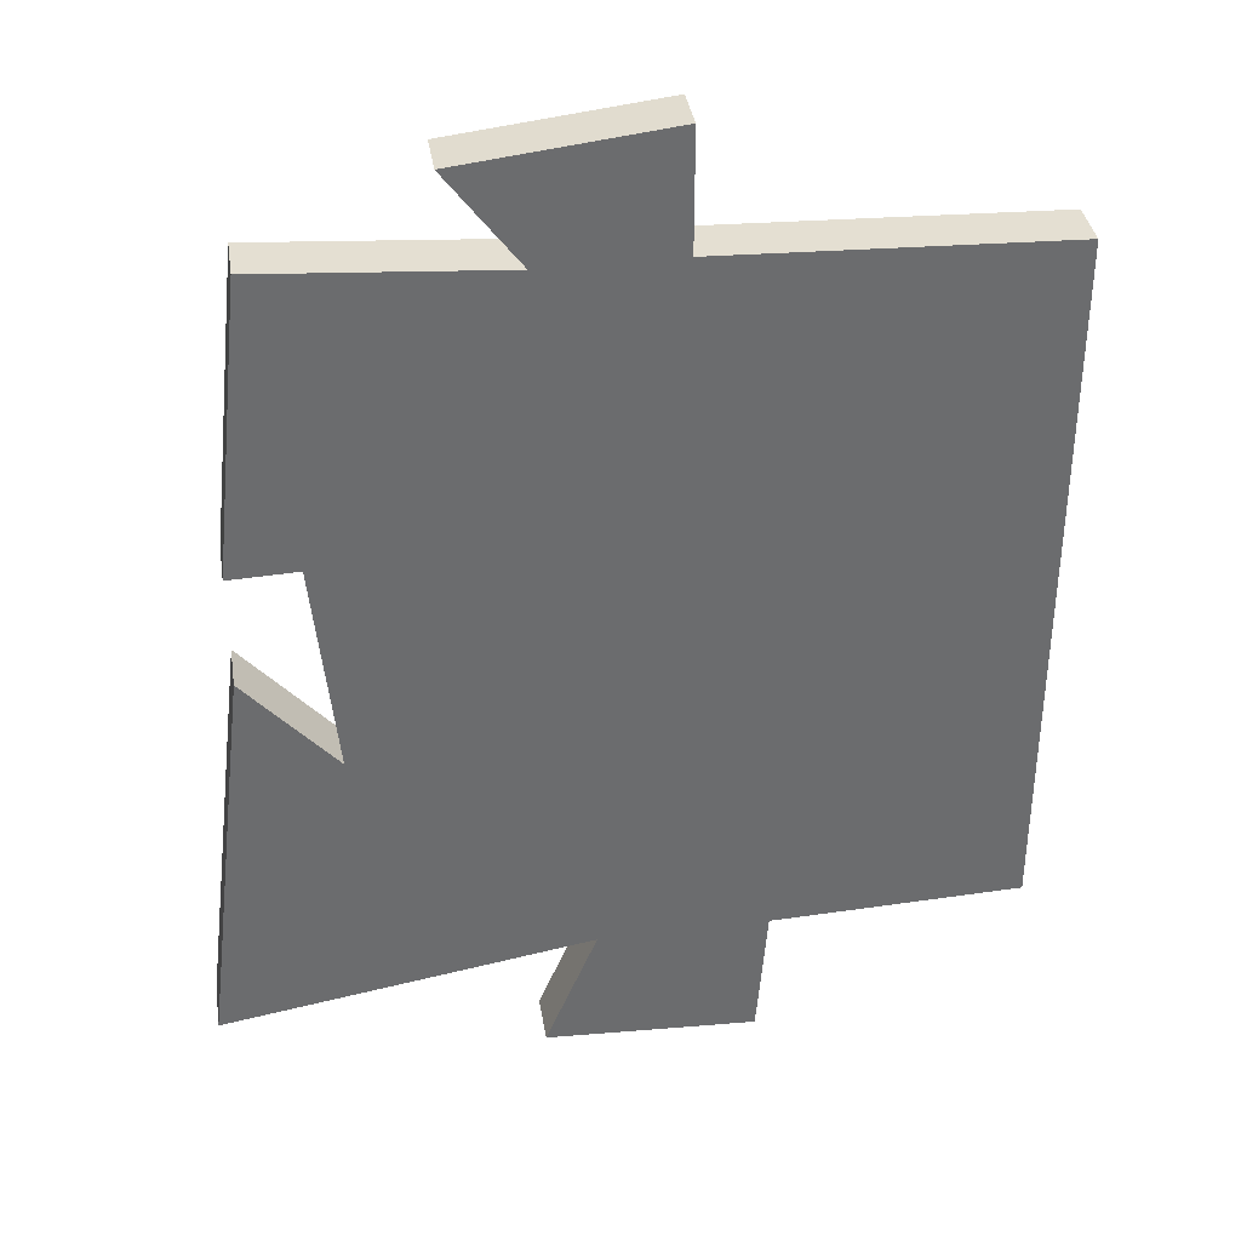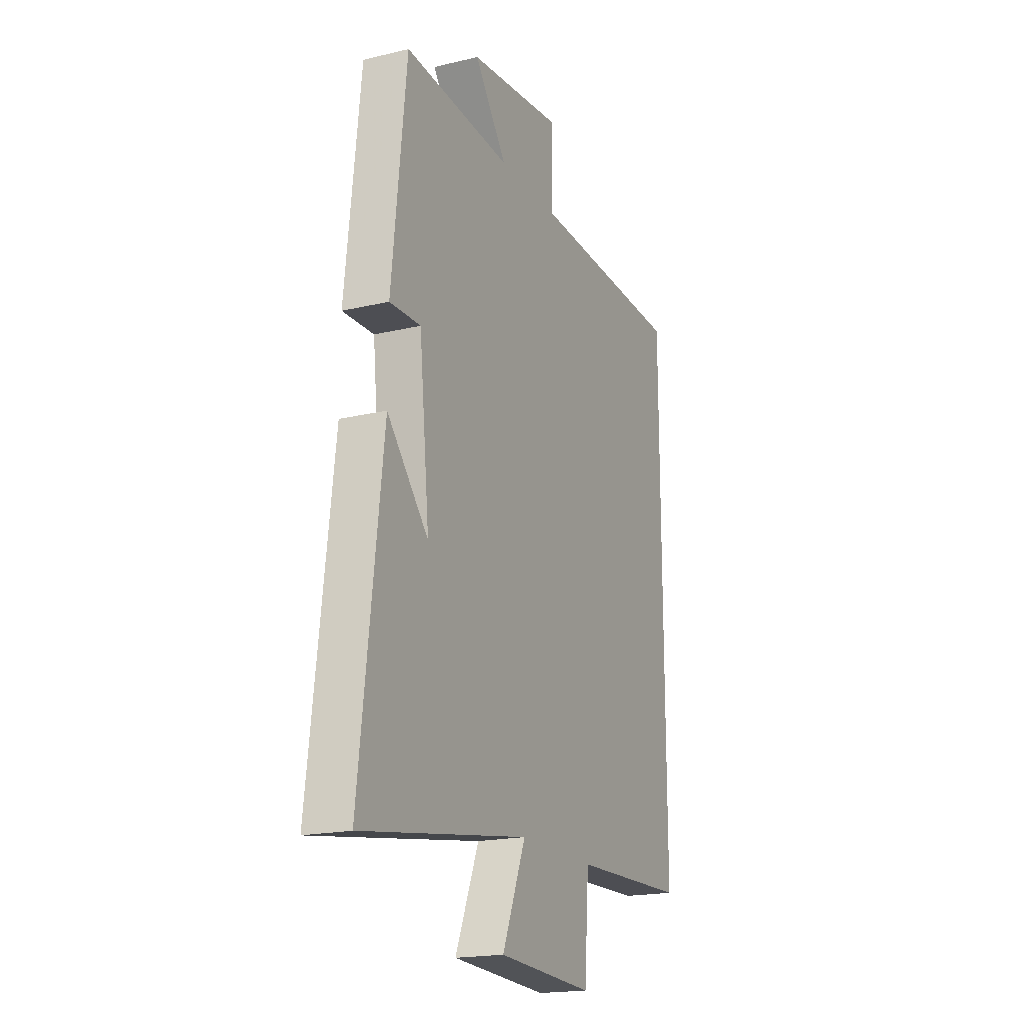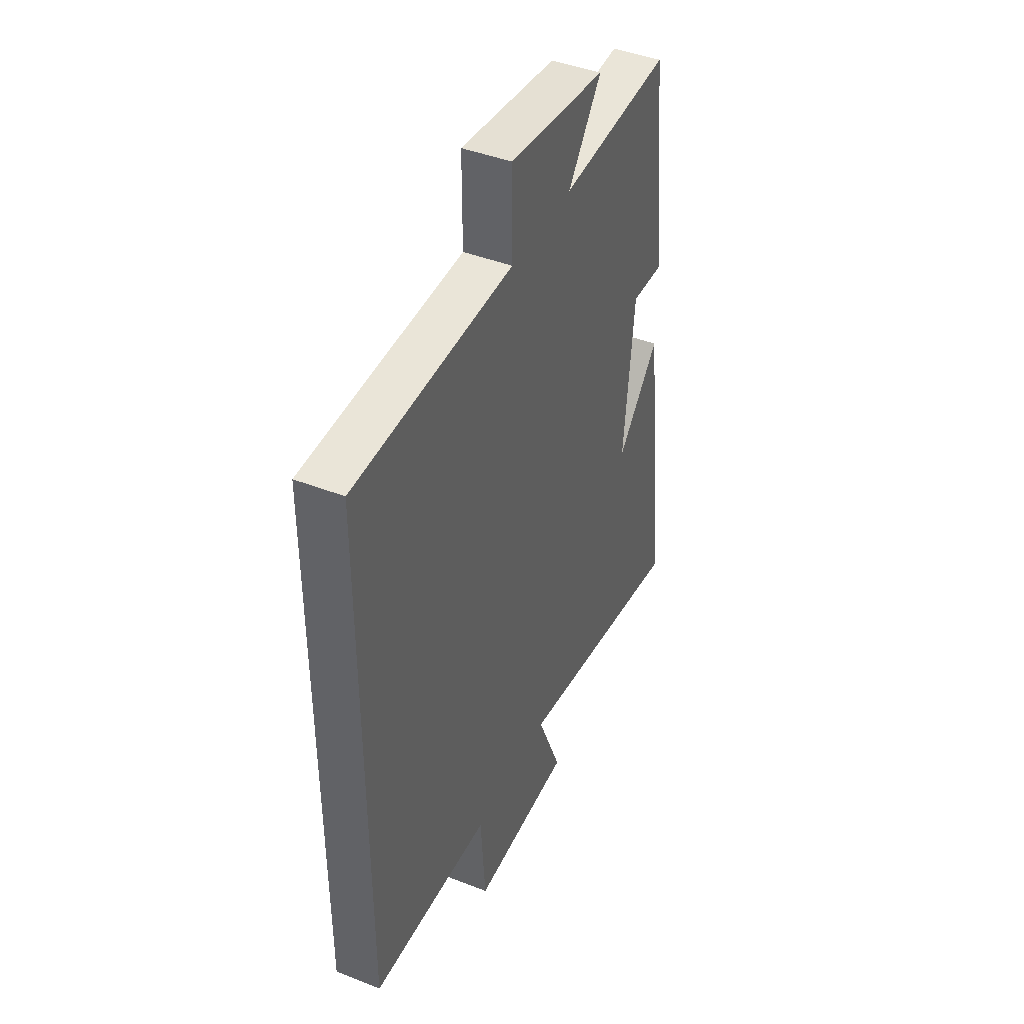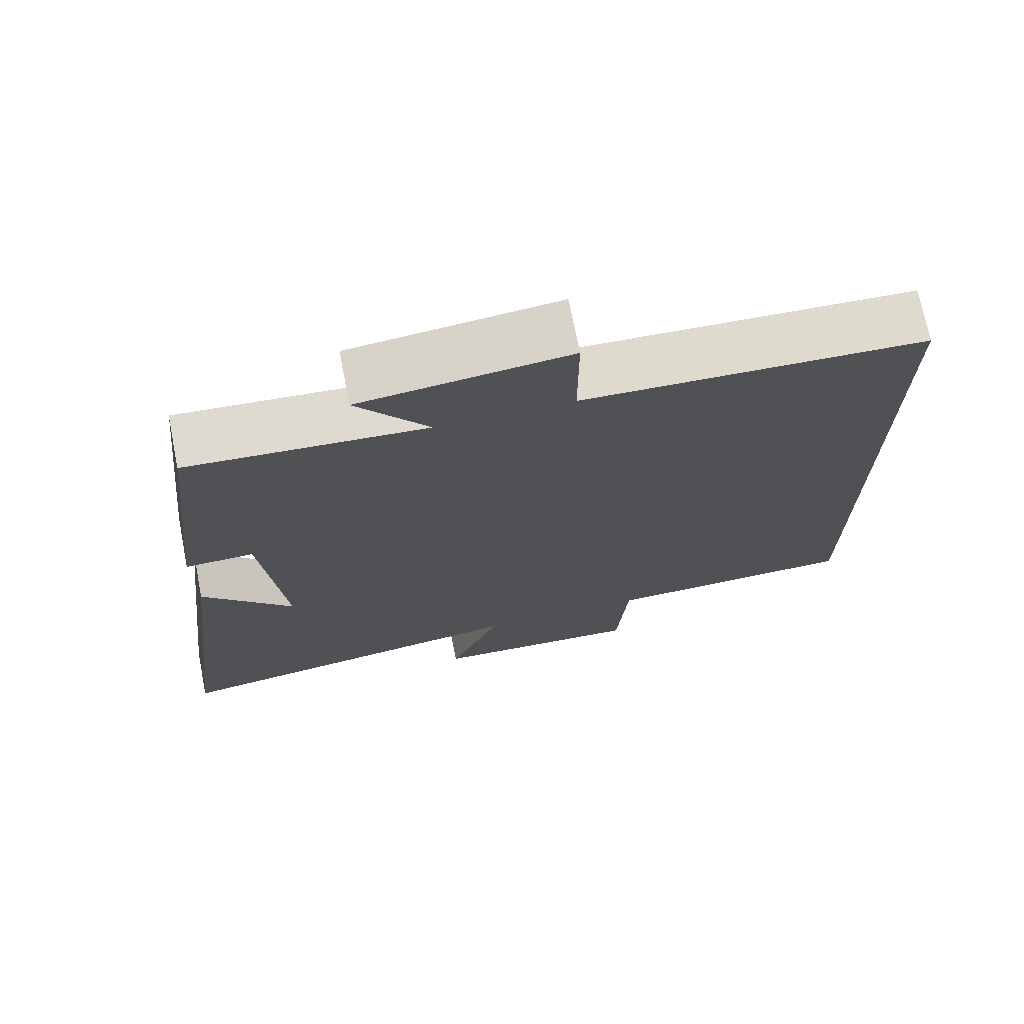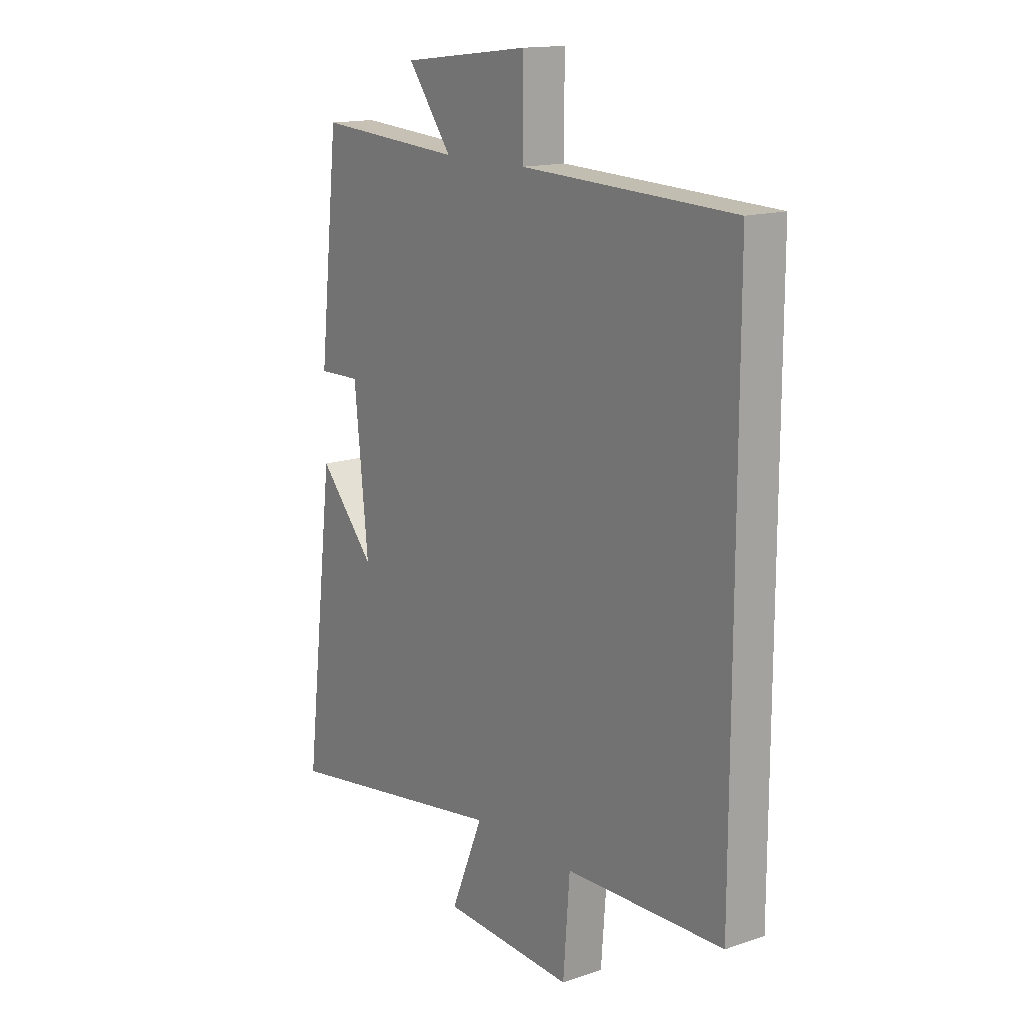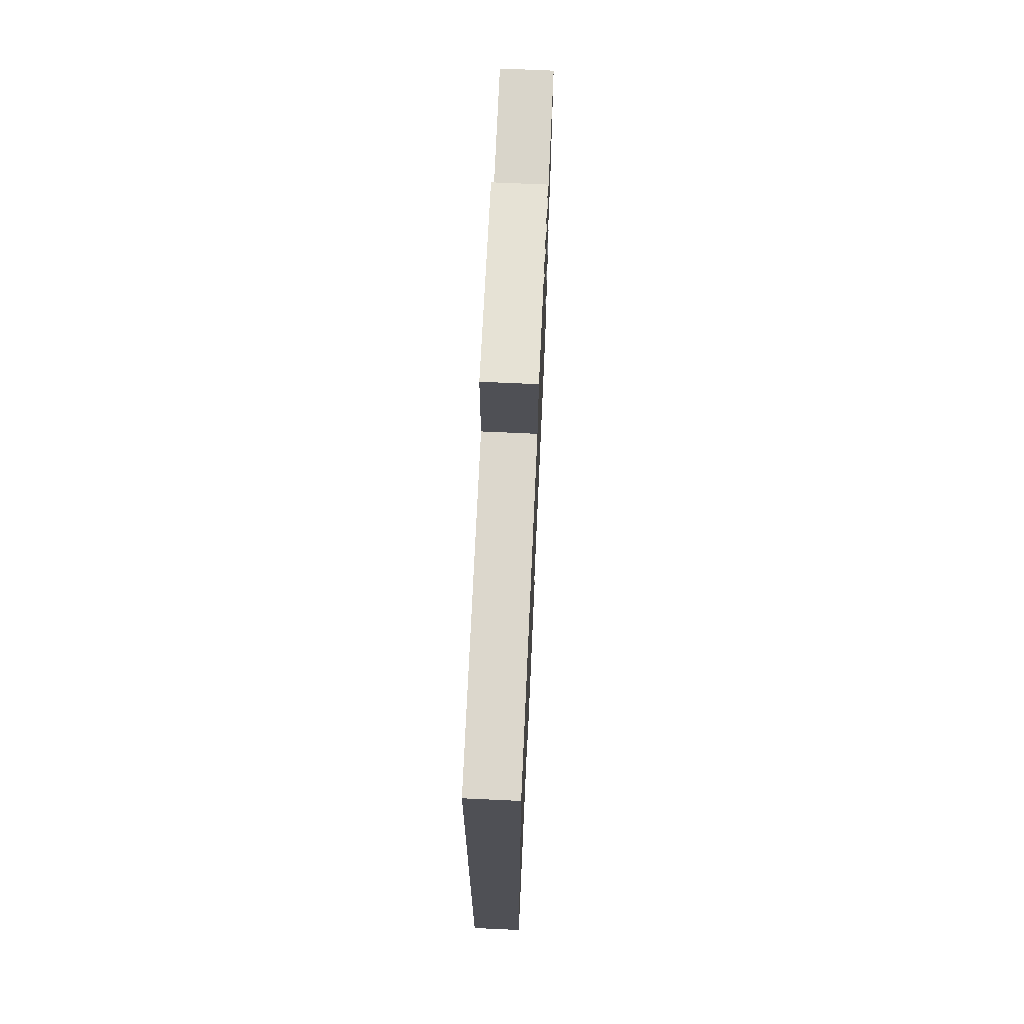
<metadata>
{"format":"obj","ext":"obj","renderer":"f3d","projection":"perspective","resolution":1024,"background":"white","views":[{"elev":36.8,"azim":-8.9,"up":"+Z"},{"elev":-19.1,"azim":-65.8,"up":"+Z"},{"elev":43.3,"azim":114.8,"up":"+Z"},{"elev":72.1,"azim":-11.1,"up":"+Z"},{"elev":15.1,"azim":54.4,"up":"+Z"},{"elev":70.7,"azim":92.6,"up":"+Z"}]}
</metadata>
<code>
v -0.457 0.07 0.522
v -0.14 0.07 0.5
v -0.236 0.07 0.628
v 0.042 0.07 0.66
v 0.042 0.07 0.5
v 0.5 0.07 0.483
v 0.5 0.07 -0.489
v 0.159 0.07 -0.5
v 0.145 0.07 -0.683
v -0.139 0.07 -0.669
v -0.069 0.07 -0.5
v -0.566 0.07 -0.58
v -0.5 0.07 -0.027
v -0.378 0.07 -0.164
v -0.408 0.07 0.128
v -0.5 0.07 0.125
v -0.457 0 0.522
v -0.14 0 0.5
v -0.236 0 0.628
v 0.042 0 0.66
v 0.042 0 0.5
v 0.5 0 0.483
v 0.5 0 -0.489
v 0.159 0 -0.5
v 0.145 0 -0.683
v -0.139 0 -0.669
v -0.069 0 -0.5
v -0.566 0 -0.58
v -0.5 0 -0.027
v -0.378 0 -0.164
v -0.408 0 0.128
v -0.5 0 0.125
f 15 16 1 2
f 14 15 2
f 12 13 14
f 11 12 14
f 11 14 2
f 8 9 10 11
f 8 11 2
f 7 8 2
f 6 7 2
f 5 6 2
f 2 3 4 5
f 18 17 32 31
f 18 31 30
f 30 29 28
f 30 28 27
f 18 30 27
f 27 26 25 24
f 18 27 24
f 18 24 23
f 18 23 22
f 18 22 21
f 21 20 19 18
f 1 17 18 2
f 2 18 19 3
f 3 19 20 4
f 4 20 21 5
f 5 21 22 6
f 6 22 23 7
f 7 23 24 8
f 8 24 25 9
f 9 25 26 10
f 10 26 27 11
f 11 27 28 12
f 12 28 29 13
f 13 29 30 14
f 14 30 31 15
f 15 31 32 16
f 16 32 17 1

</code>
